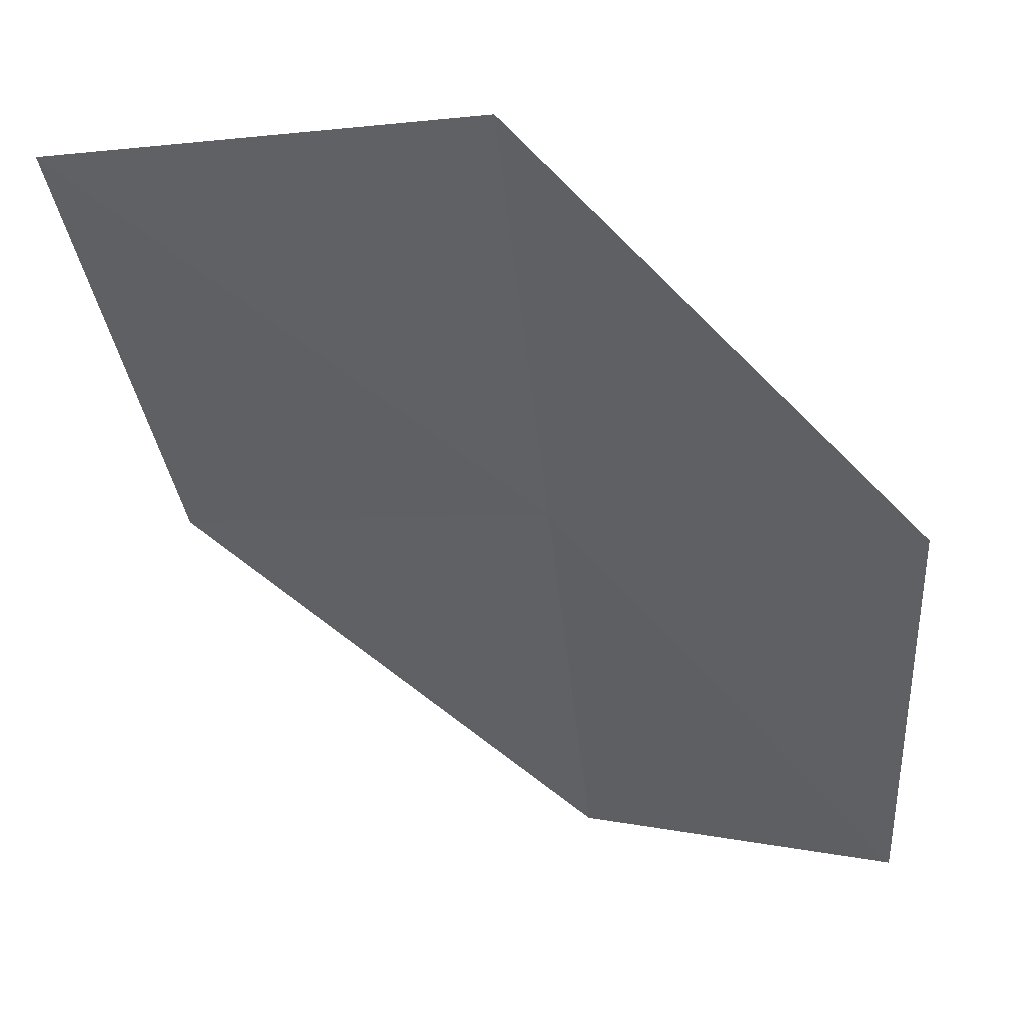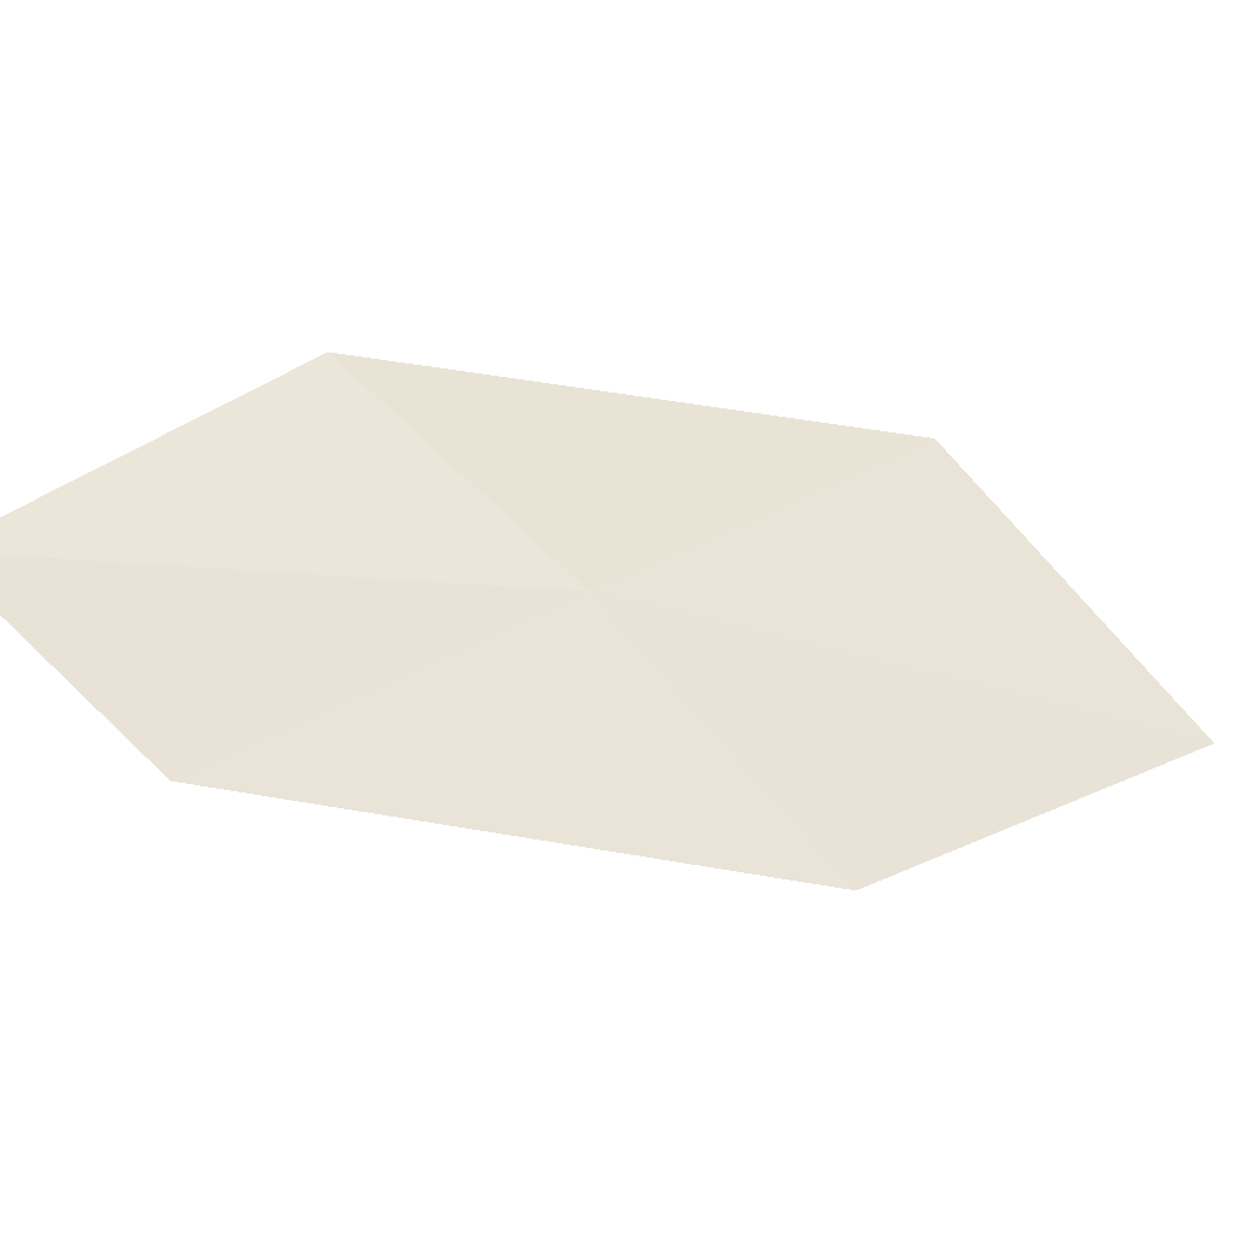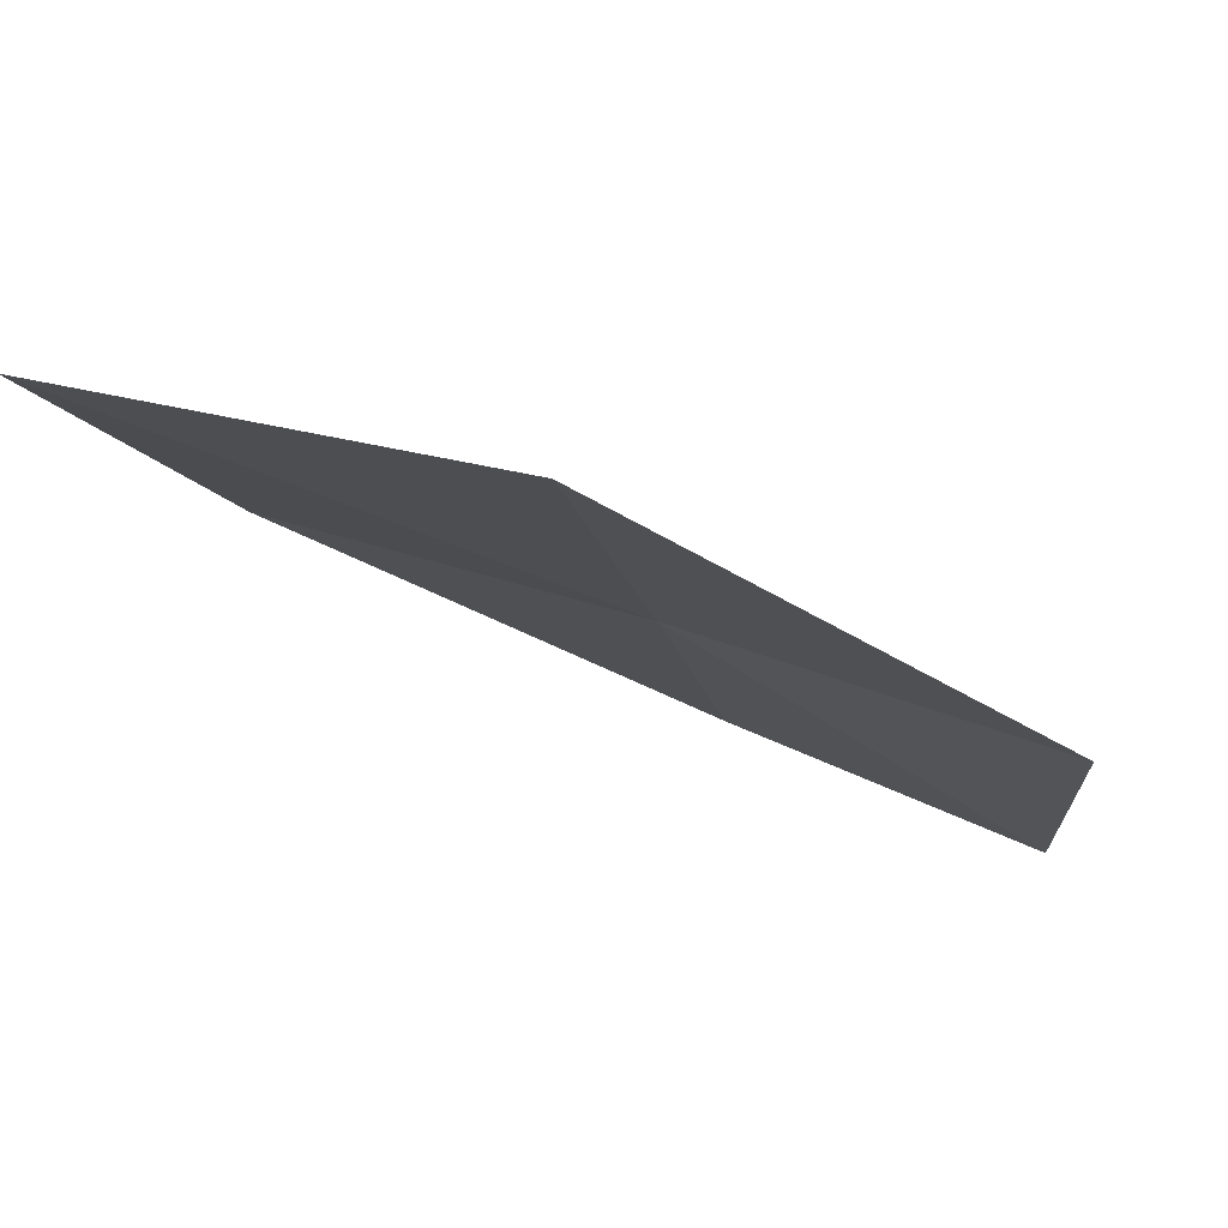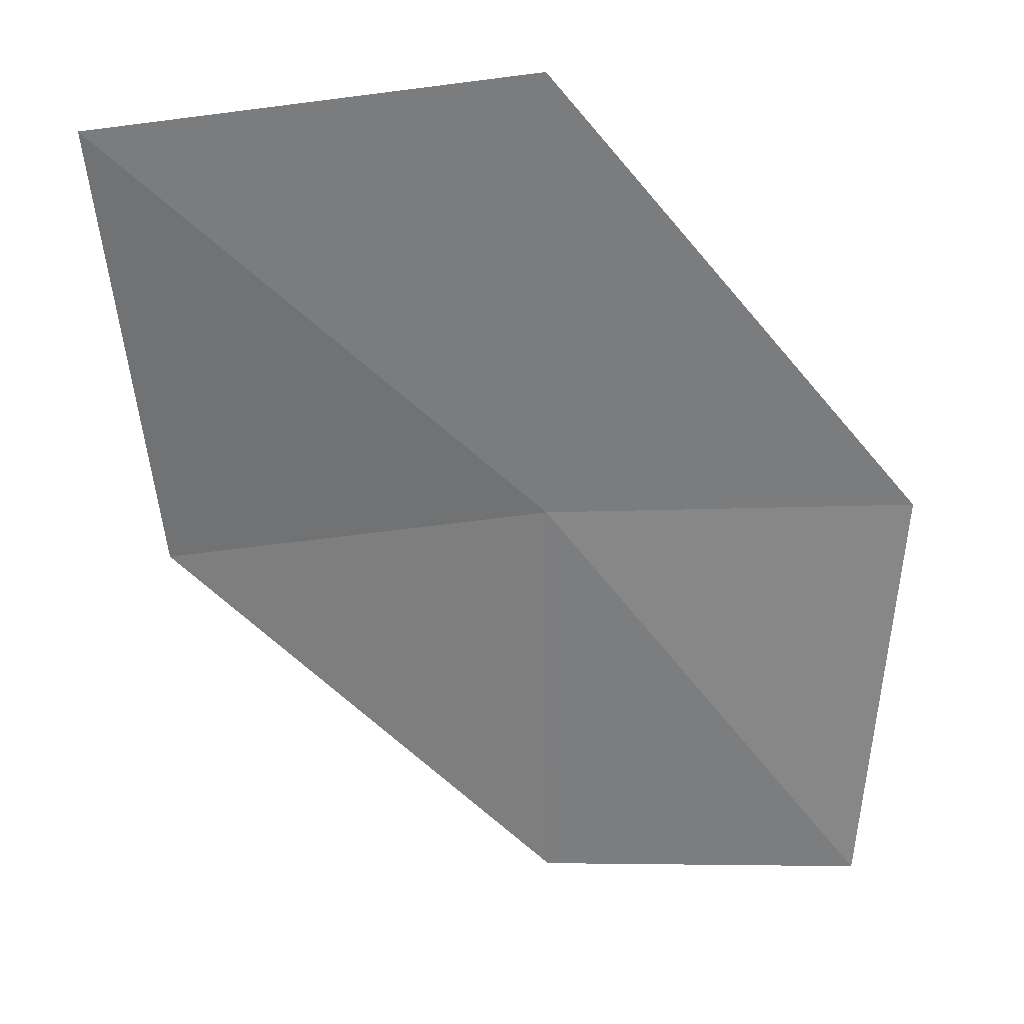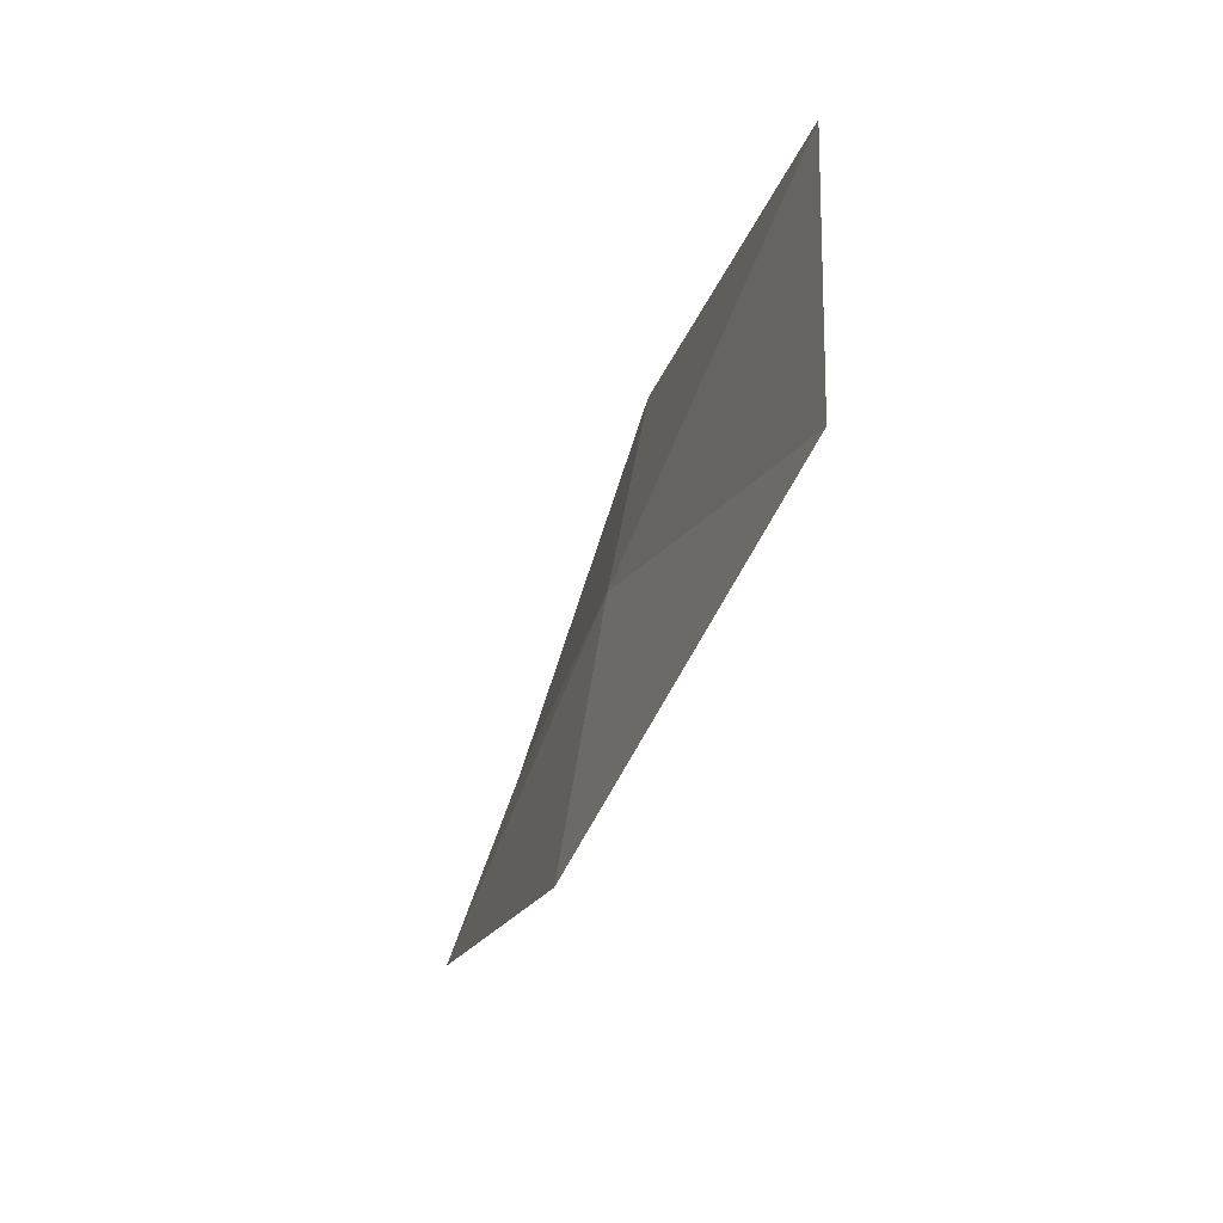
<metadata>
{"format":"obj","ext":"obj","renderer":"f3d","projection":"perspective","resolution":1024,"background":"white","views":[{"elev":21.5,"azim":-172.5,"up":"+Y"},{"elev":60.6,"azim":47.7,"up":"+Z"},{"elev":59.3,"azim":-162.8,"up":"+Y"},{"elev":11.1,"azim":170.6,"up":"+Y"},{"elev":30.4,"azim":92.6,"up":"+Y"}]}
</metadata>
<code>
v 1.094 14.31 10.62
v 2.522 14.17 10.7
v 2.8 15.78 9.997
v 1.212 15.97 9.997
v 0.9796 12.69 11.19
v -0.3373 14.31 10.53
v -0.2893 12.66 11.03
f 1 3 2
f 1 4 3
f 1 2 5
f 1 6 4
f 1 5 7
f 1 7 6

</code>
